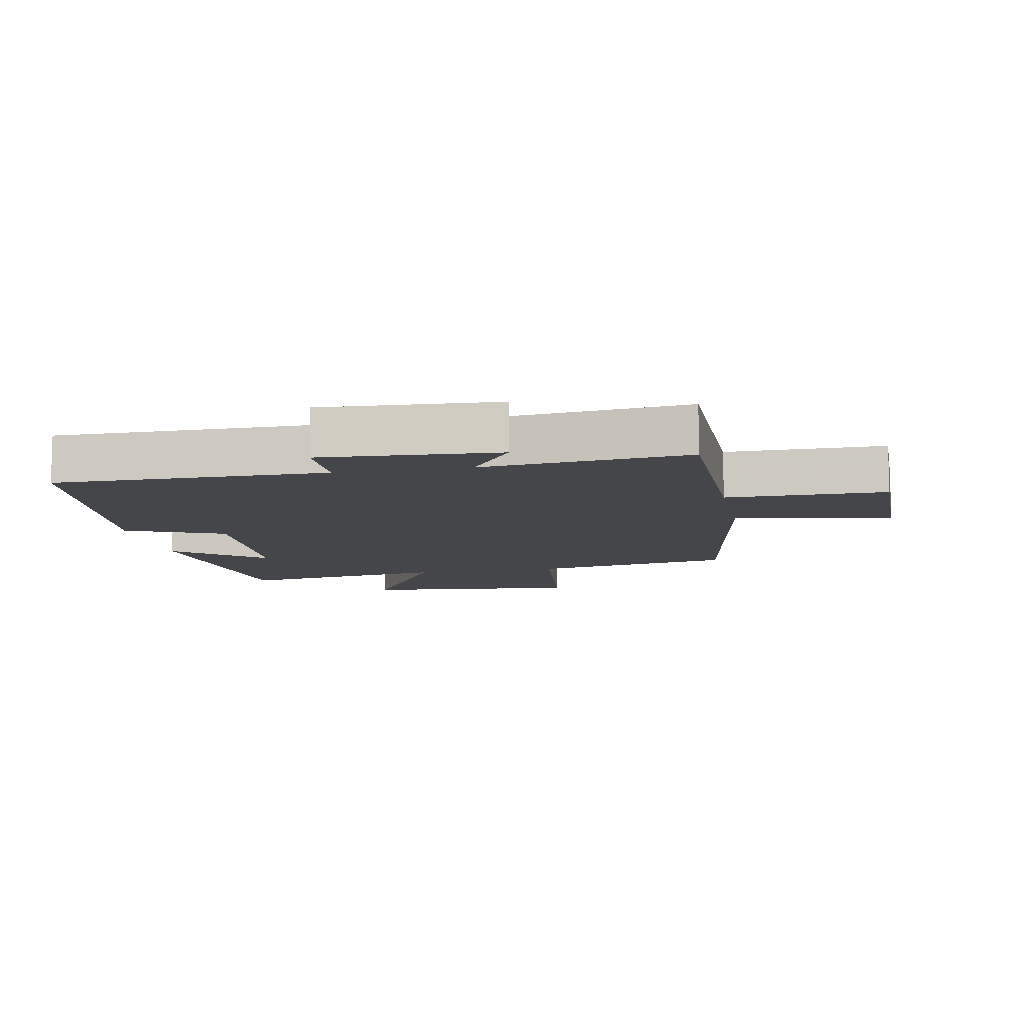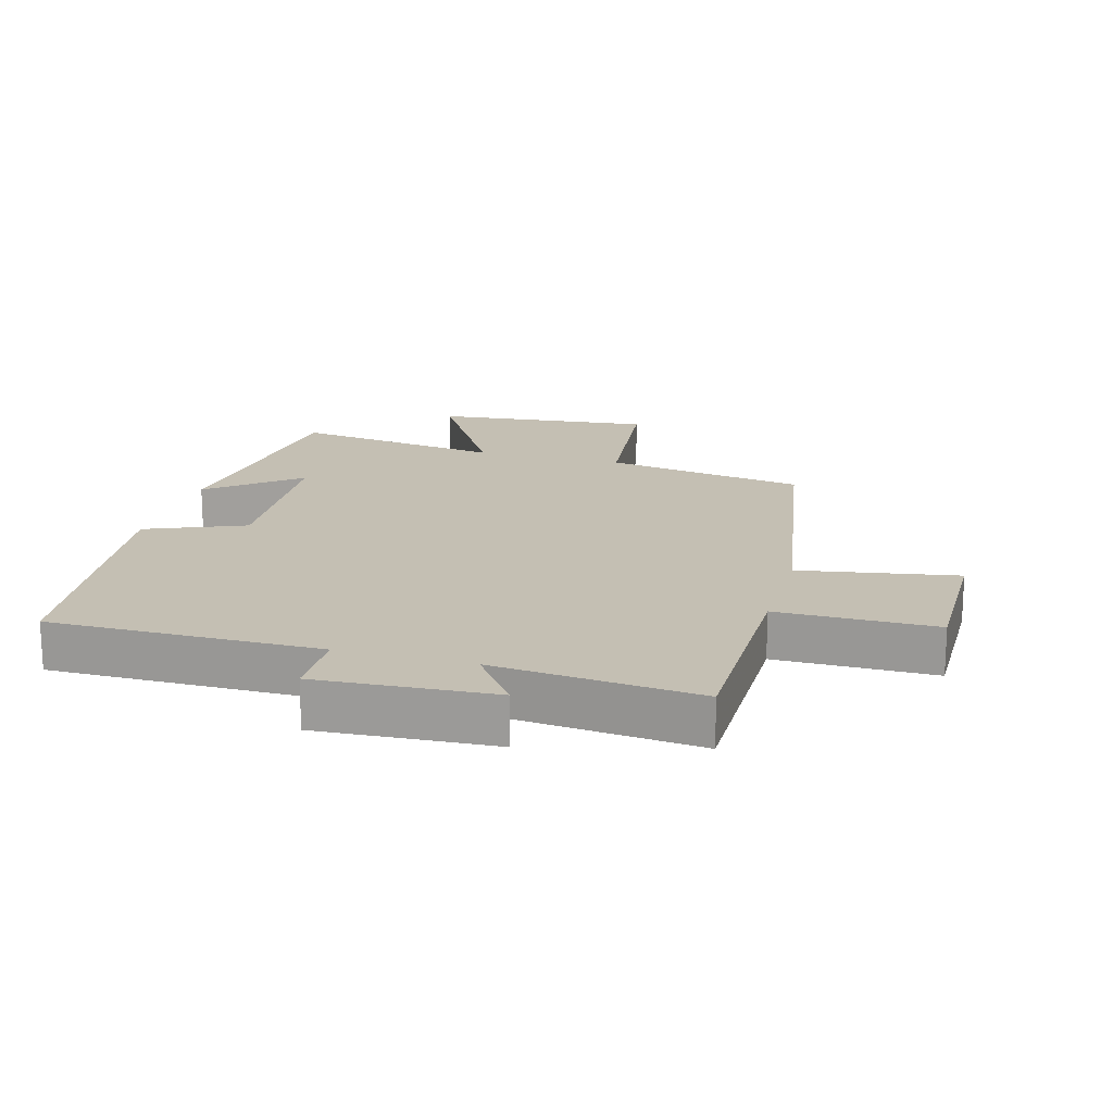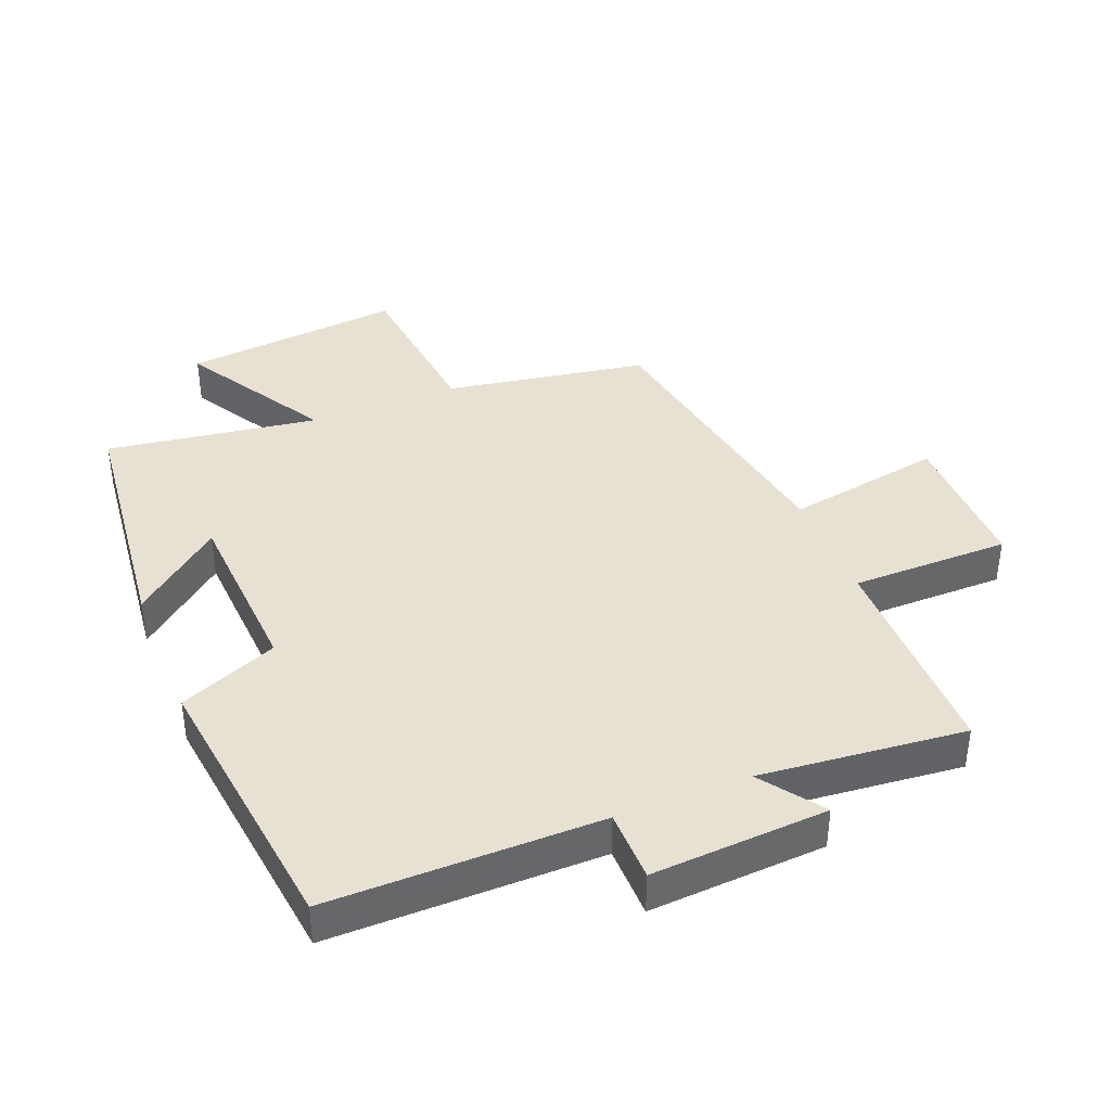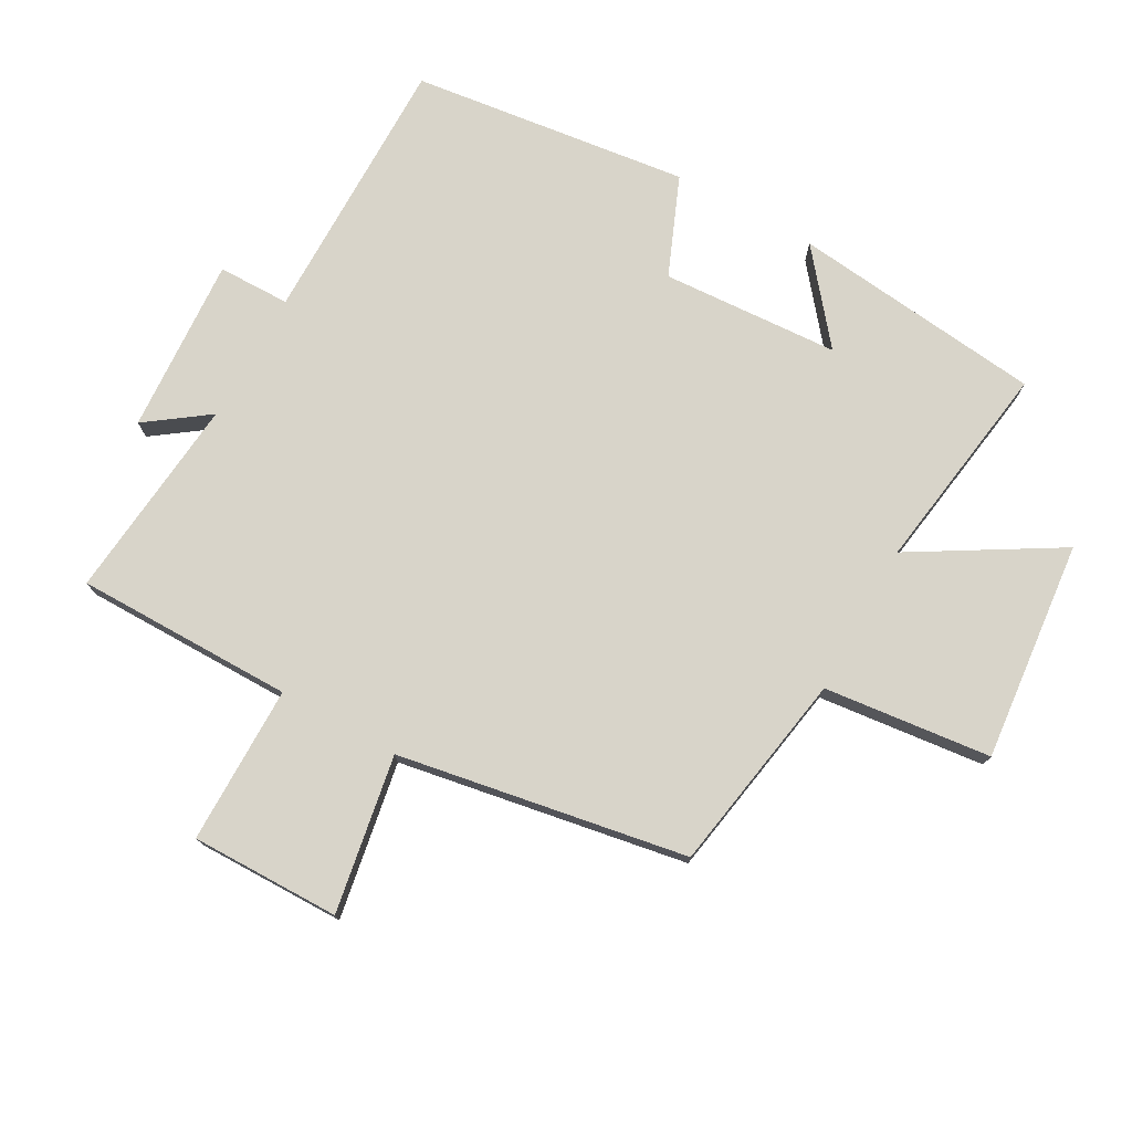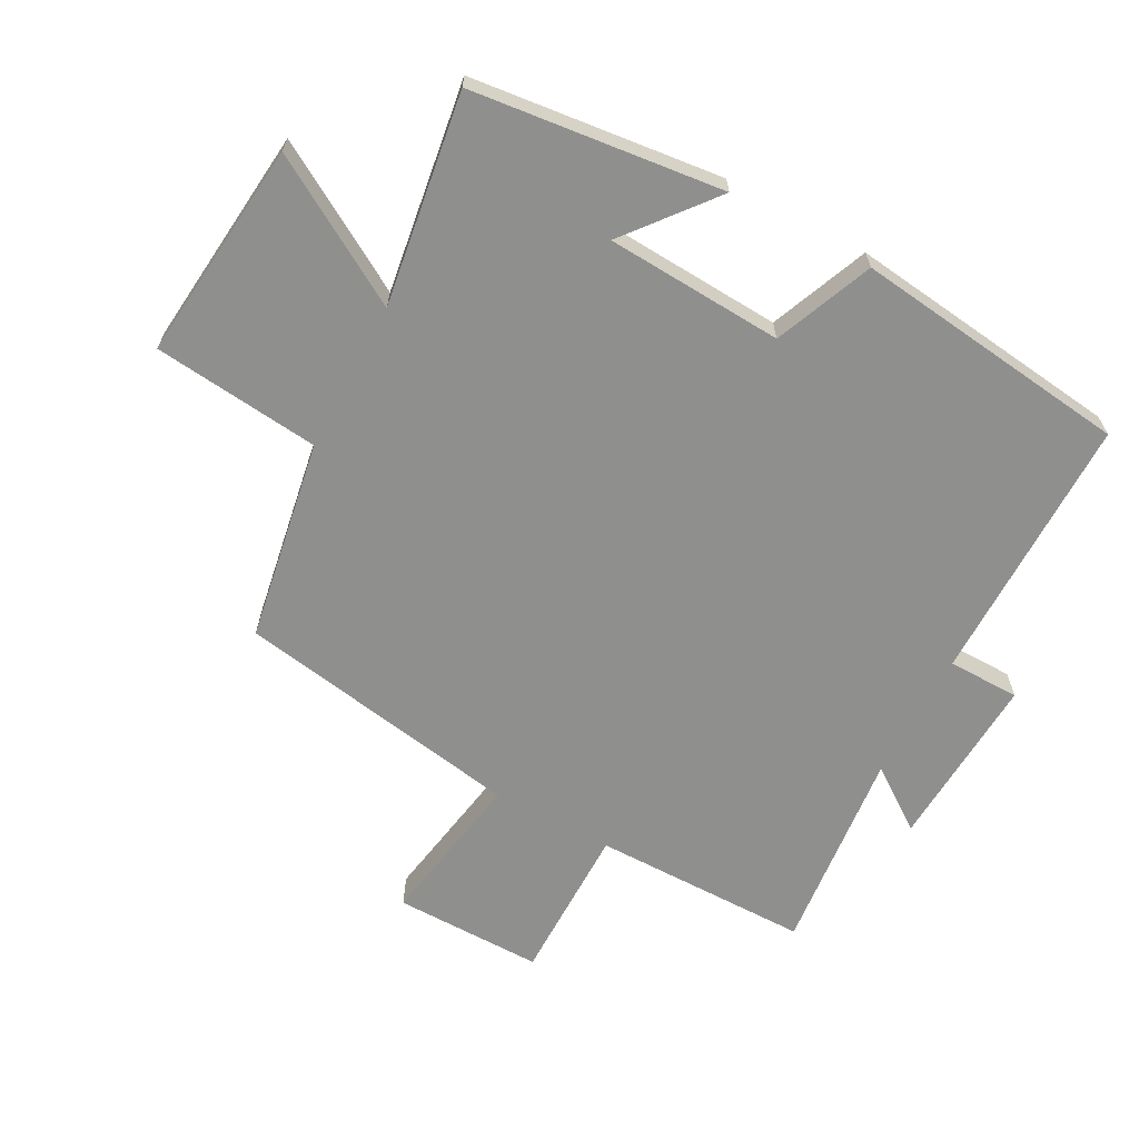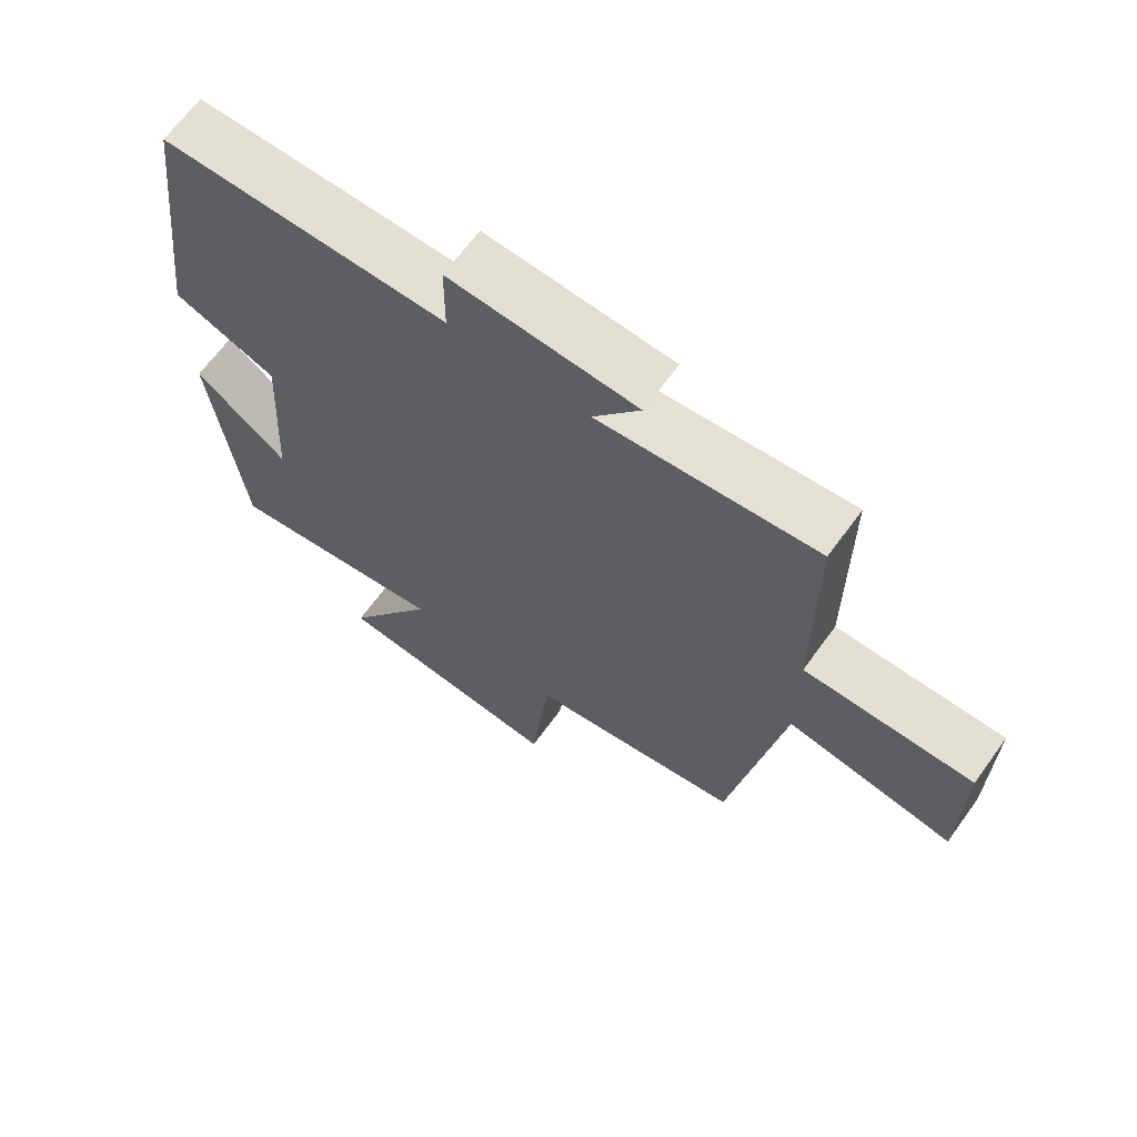
<metadata>
{"format":"obj","ext":"obj","renderer":"f3d","projection":"perspective","resolution":1024,"background":"white","views":[{"elev":-9.7,"azim":11.0,"up":"+Y"},{"elev":17.7,"azim":15.6,"up":"+Y"},{"elev":39.6,"azim":-21.9,"up":"+Y"},{"elev":75.7,"azim":119.0,"up":"+Y"},{"elev":-65.2,"azim":-118.2,"up":"+Y"},{"elev":66.5,"azim":36.0,"up":"+Z"}]}
</metadata>
<code>
v 0.423 0.07 -0.446
v 0.109 0.07 -0.5
v 0.081 0.07 -0.76
v -0.261 0.07 -0.726
v -0.127 0.07 -0.5
v -0.456 0.07 -0.549
v -0.5 0.07 -0.158
v -0.363 0.07 -0.269
v -0.347 0.07 0.007
v -0.5 0.07 0.07
v -0.447 0.07 0.501
v -0.026 0.07 0.5
v -0.025 0.07 0.612
v 0.249 0.07 0.596
v 0.18 0.07 0.5
v 0.499 0.07 0.532
v 0.5 0.07 0.193
v 0.746 0.07 0.193
v 0.744 0.07 -0.039
v 0.5 0.07 0.003
v 0.423 0 -0.446
v 0.109 0 -0.5
v 0.081 0 -0.76
v -0.261 0 -0.726
v -0.127 0 -0.5
v -0.456 0 -0.549
v -0.5 0 -0.158
v -0.363 0 -0.269
v -0.347 0 0.007
v -0.5 0 0.07
v -0.447 0 0.501
v -0.026 0 0.5
v -0.025 0 0.612
v 0.249 0 0.596
v 0.18 0 0.5
v 0.499 0 0.532
v 0.5 0 0.193
v 0.746 0 0.193
v 0.744 0 -0.039
v 0.5 0 0.003
f 17 18 19 20
f 15 16 17 20
f 15 20 1 2
f 12 13 14 15
f 12 15 2 3
f 9 10 11 12
f 8 9 12
f 5 6 7 8
f 5 8 12
f 3 4 5
f 3 5 12
f 40 39 38 37
f 40 37 36 35
f 22 21 40 35
f 35 34 33 32
f 23 22 35 32
f 32 31 30 29
f 32 29 28
f 28 27 26 25
f 32 28 25
f 25 24 23
f 32 25 23
f 1 21 22 2
f 2 22 23 3
f 3 23 24 4
f 4 24 25 5
f 5 25 26 6
f 6 26 27 7
f 7 27 28 8
f 8 28 29 9
f 9 29 30 10
f 10 30 31 11
f 11 31 32 12
f 12 32 33 13
f 13 33 34 14
f 14 34 35 15
f 15 35 36 16
f 16 36 37 17
f 17 37 38 18
f 18 38 39 19
f 19 39 40 20
f 20 40 21 1

</code>
